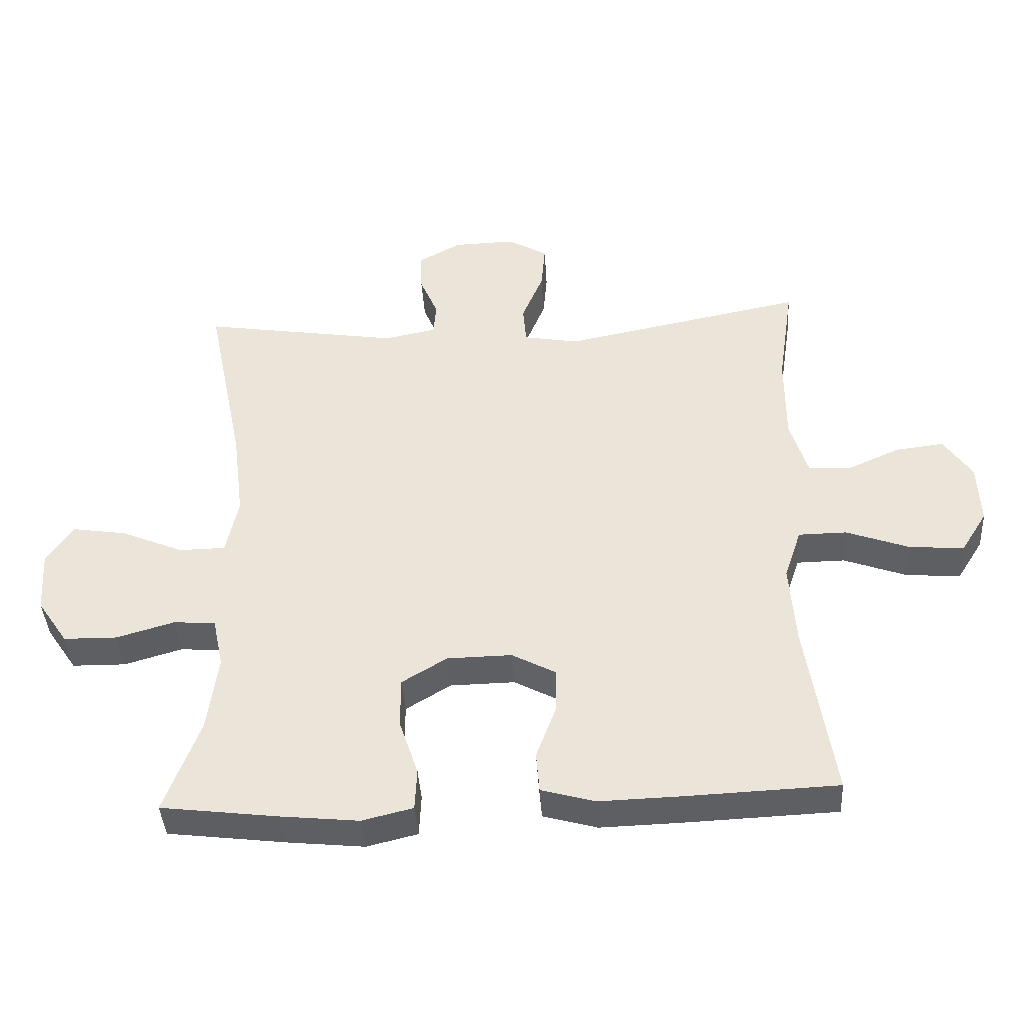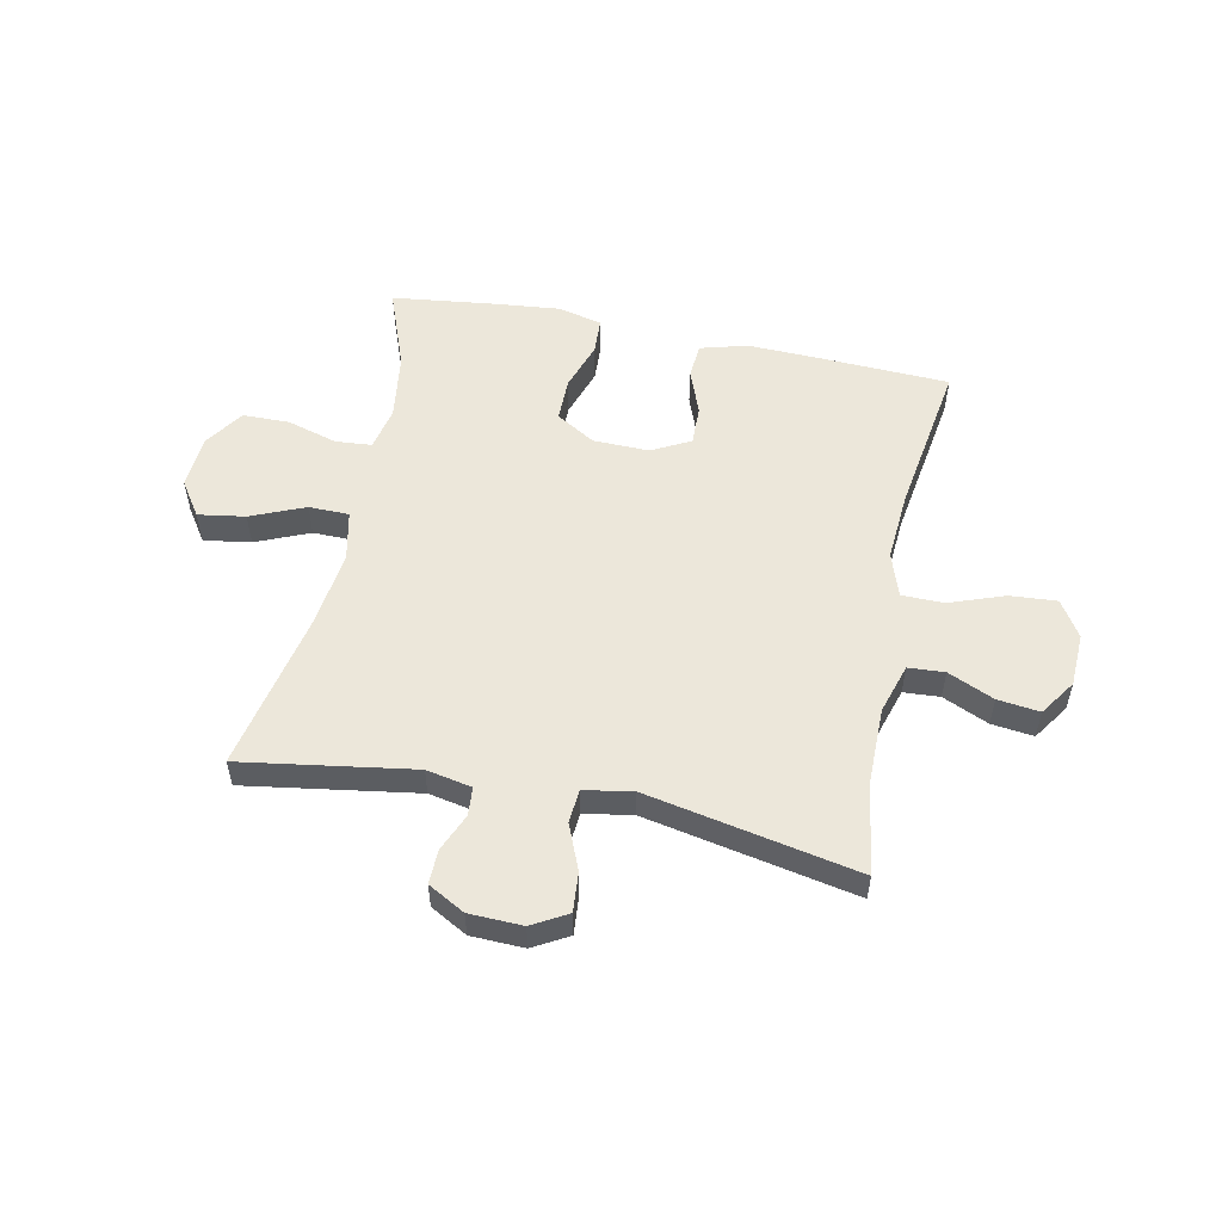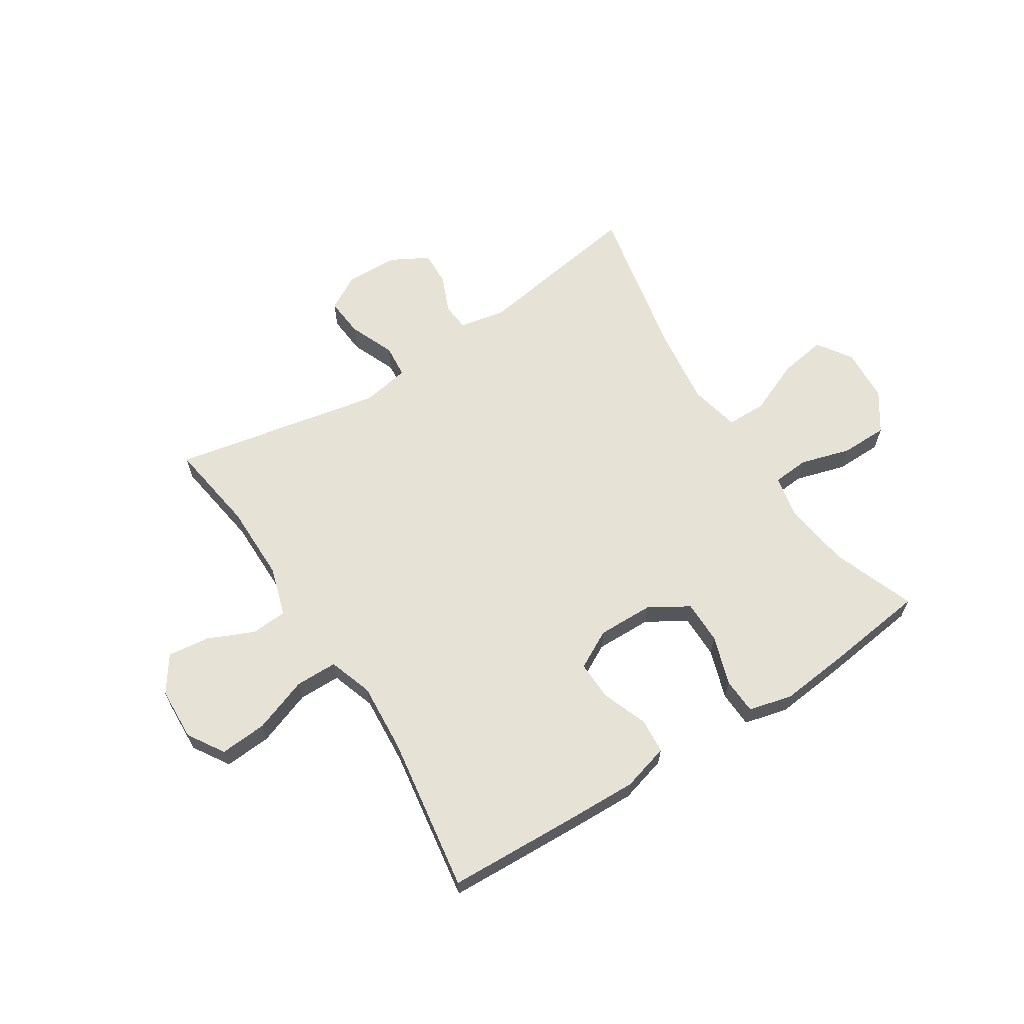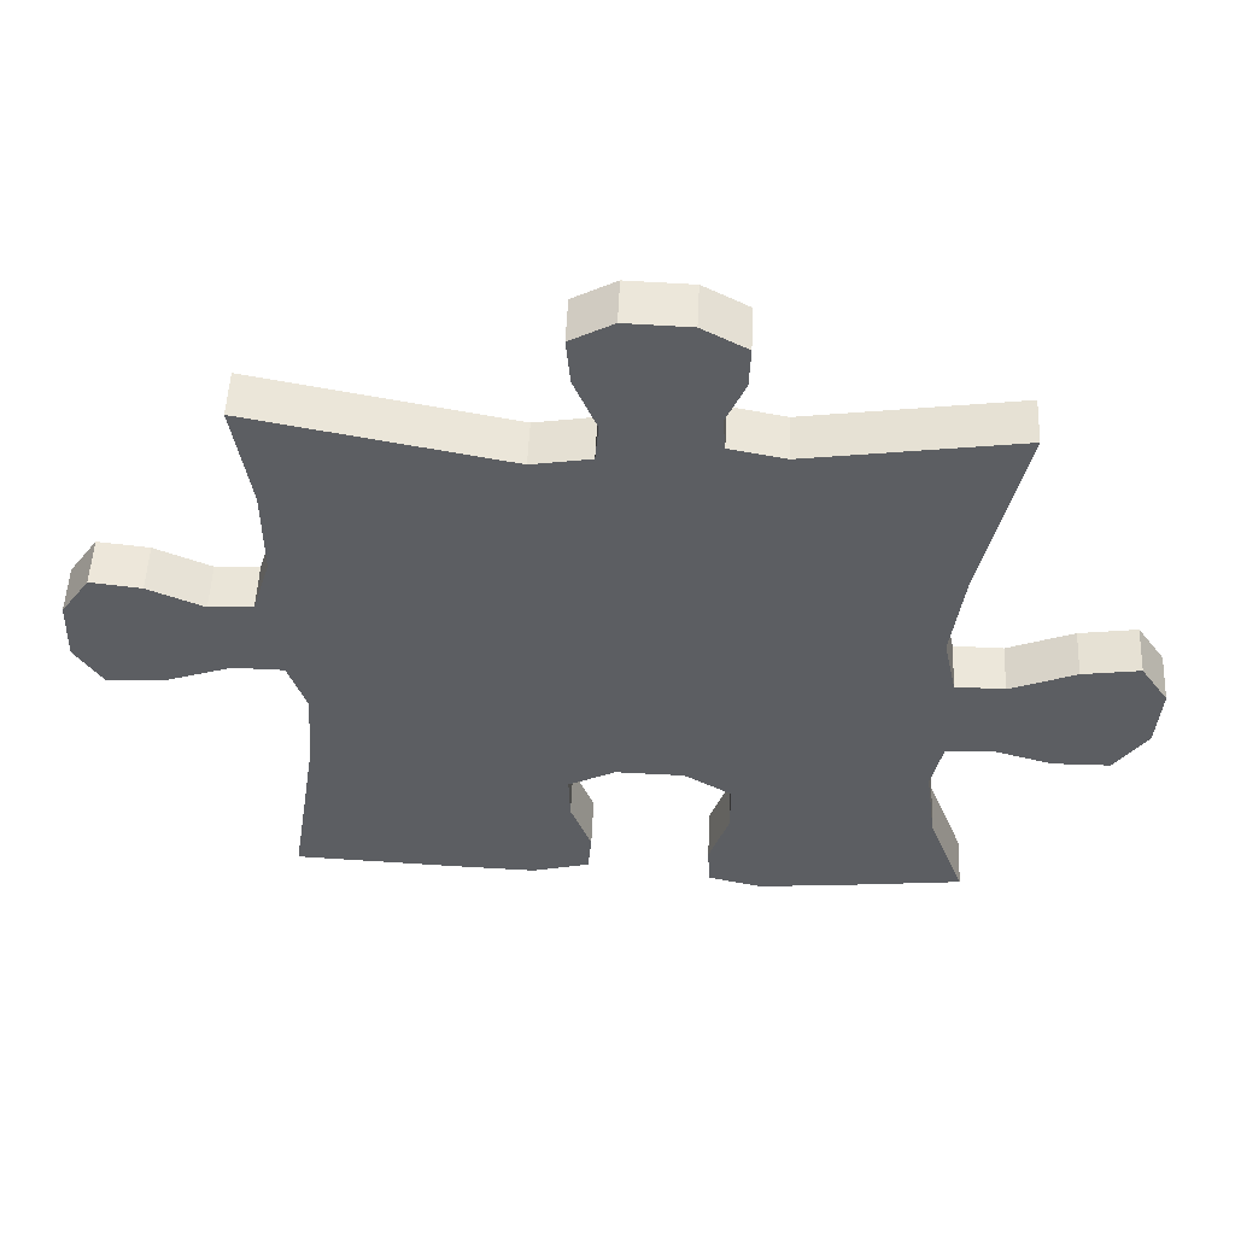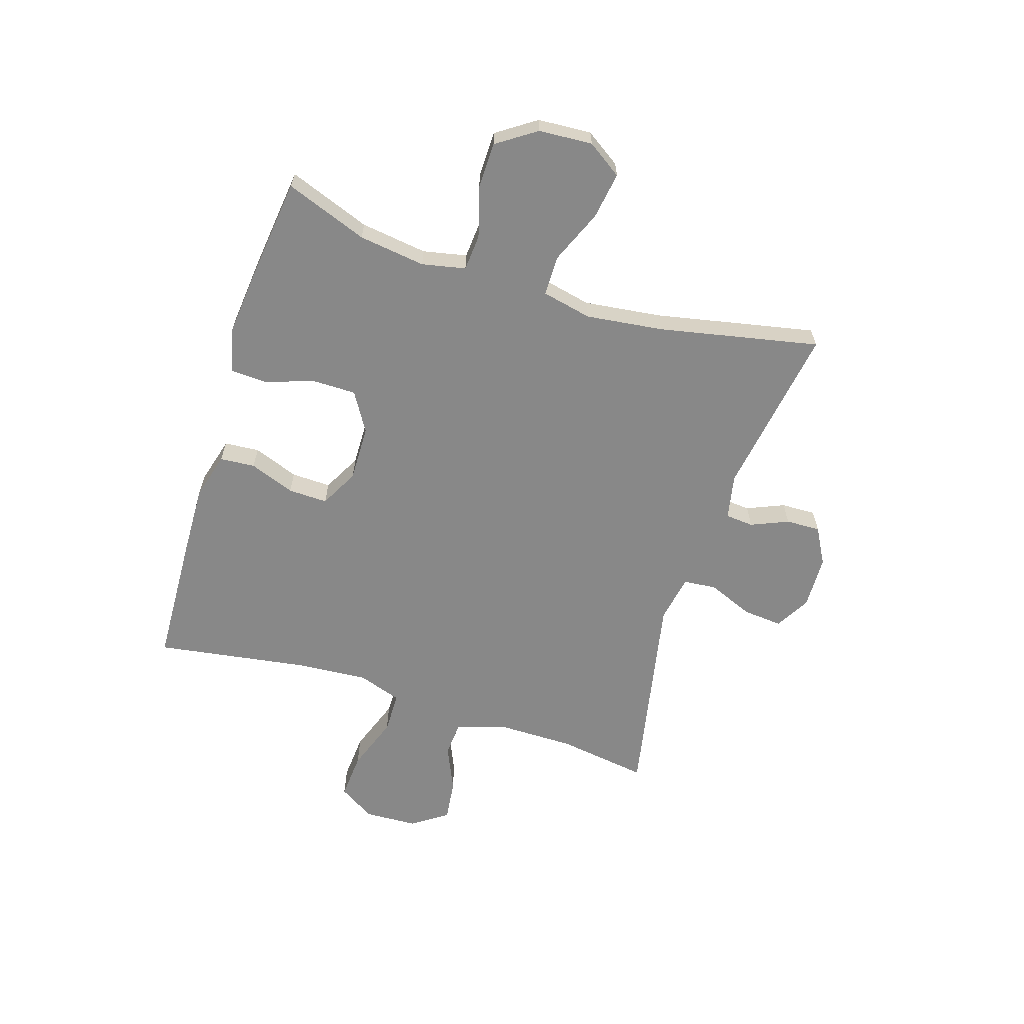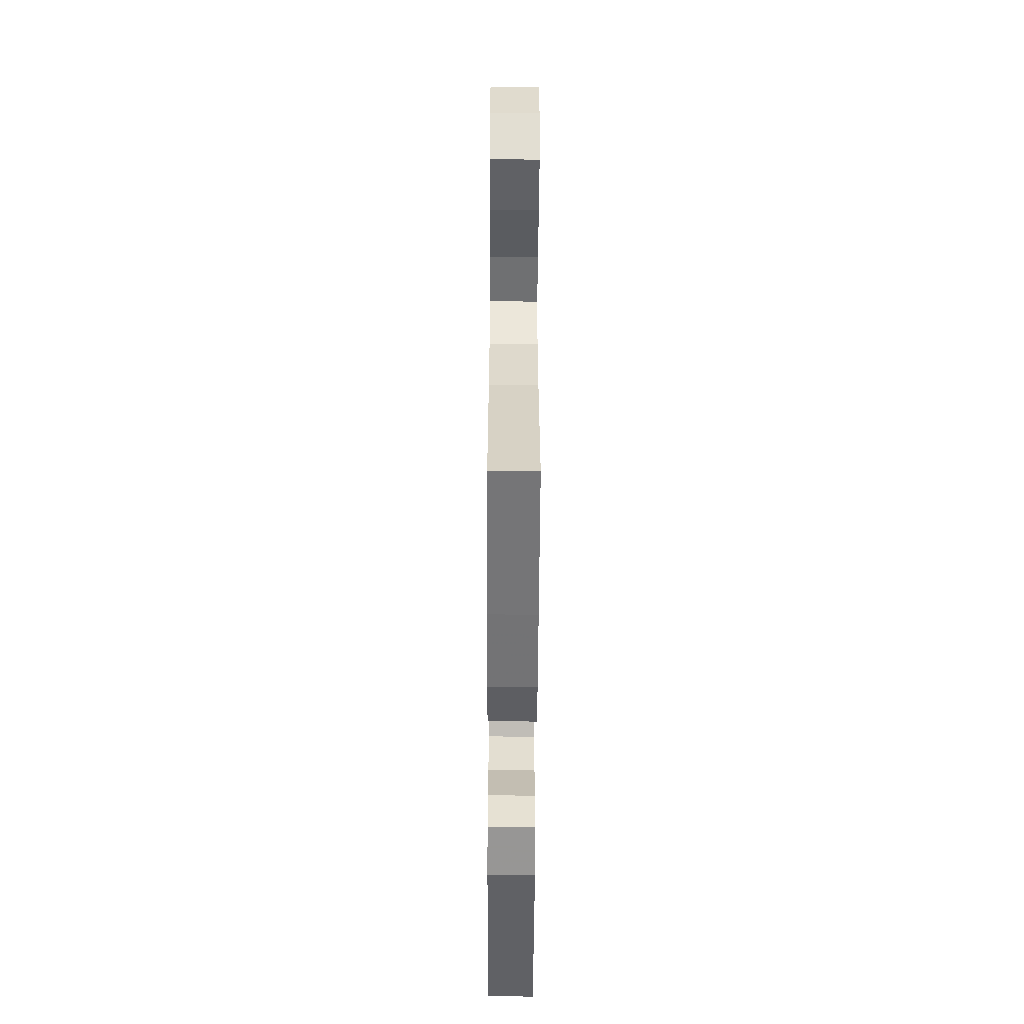
<metadata>
{"format":"obj","ext":"obj","renderer":"f3d","projection":"perspective","resolution":1024,"background":"white","views":[{"elev":-40.6,"azim":3.4,"up":"+Z"},{"elev":54.0,"azim":11.6,"up":"+Y"},{"elev":63.8,"azim":147.3,"up":"+Y"},{"elev":52.3,"azim":-177.4,"up":"+Z"},{"elev":-62.9,"azim":-107.6,"up":"+Y"},{"elev":-54.1,"azim":89.7,"up":"+Z"}]}
</metadata>
<code>
v 0.5 0.07 0.5
v 0.476 0.07 0.339
v 0.476 0.07 0.203
v 0.503 0.07 0.115
v 0.567 0.07 0.111
v 0.648 0.07 0.147
v 0.722 0.07 0.156
v 0.765 0.07 0.093
v 0.769 0.07 -0.001
v 0.729 0.07 -0.065
v 0.646 0.07 -0.059
v 0.549 0.07 -0.024
v 0.475 0.07 -0.025
v 0.449 0.07 -0.103
v 0.458 0.07 -0.227
v 0.5 0.07 -0.5
v 0.269 0.07 -0.51
v 0.143 0.07 -0.514
v 0.06 0.07 -0.491
v 0.055 0.07 -0.429
v 0.085 0.07 -0.349
v 0.087 0.07 -0.279
v 0.019 0.07 -0.243
v -0.08 0.07 -0.245
v -0.149 0.07 -0.287
v -0.149 0.07 -0.364
v -0.12 0.07 -0.451
v -0.123 0.07 -0.515
v -0.201 0.07 -0.534
v -0.32 0.07 -0.522
v -0.5 0.07 -0.5
v -0.446 0.07 -0.355
v -0.43 0.07 -0.237
v -0.446 0.07 -0.16
v -0.51 0.07 -0.155
v -0.599 0.07 -0.181
v -0.681 0.07 -0.18
v -0.728 0.07 -0.111
v -0.734 0.07 -0.016
v -0.693 0.07 0.045
v -0.61 0.07 0.032
v -0.515 0.07 -0.008
v -0.444 0.07 -0.007
v -0.425 0.07 0.081
v -0.442 0.07 0.217
v -0.5 0.07 0.5
v -0.197 0.07 0.453
v -0.117 0.07 0.469
v -0.113 0.07 0.519
v -0.141 0.07 0.585
v -0.143 0.07 0.646
v -0.078 0.07 0.682
v 0.016 0.07 0.685
v 0.078 0.07 0.65
v 0.072 0.07 0.58
v 0.039 0.07 0.5
v 0.044 0.07 0.441
v 0.129 0.07 0.426
v 0.5 0 0.5
v 0.476 0 0.339
v 0.476 0 0.203
v 0.503 0 0.115
v 0.567 0 0.111
v 0.648 0 0.147
v 0.722 0 0.156
v 0.765 0 0.093
v 0.769 0 -0.001
v 0.729 0 -0.065
v 0.646 0 -0.059
v 0.549 0 -0.024
v 0.475 0 -0.025
v 0.449 0 -0.103
v 0.458 0 -0.227
v 0.5 0 -0.5
v 0.269 0 -0.51
v 0.143 0 -0.514
v 0.06 0 -0.491
v 0.055 0 -0.429
v 0.085 0 -0.349
v 0.087 0 -0.279
v 0.019 0 -0.243
v -0.08 0 -0.245
v -0.149 0 -0.287
v -0.149 0 -0.364
v -0.12 0 -0.451
v -0.123 0 -0.515
v -0.201 0 -0.534
v -0.32 0 -0.522
v -0.5 0 -0.5
v -0.446 0 -0.355
v -0.43 0 -0.237
v -0.446 0 -0.16
v -0.51 0 -0.155
v -0.599 0 -0.181
v -0.681 0 -0.18
v -0.728 0 -0.111
v -0.734 0 -0.016
v -0.693 0 0.045
v -0.61 0 0.032
v -0.515 0 -0.008
v -0.444 0 -0.007
v -0.425 0 0.081
v -0.442 0 0.217
v -0.5 0 0.5
v -0.197 0 0.453
v -0.117 0 0.469
v -0.113 0 0.519
v -0.141 0 0.585
v -0.143 0 0.646
v -0.078 0 0.682
v 0.016 0 0.685
v 0.078 0 0.65
v 0.072 0 0.58
v 0.039 0 0.5
v 0.044 0 0.441
v 0.129 0 0.426
f 54 55 56
f 53 54 56
f 52 53 56
f 51 52 56
f 50 51 56
f 49 50 56
f 48 49 56 57
f 47 48 57 58
f 45 46 47
f 44 45 47 58
f 40 41 42
f 39 40 42
f 38 39 42
f 37 38 42
f 36 37 42
f 35 36 42
f 34 35 42 43
f 58 1 2
f 44 58 2
f 43 44 2
f 34 43 2
f 33 34 2
f 30 31 32
f 29 30 32
f 28 29 32
f 27 28 32
f 26 27 32
f 19 20 21
f 18 19 21
f 17 18 21
f 16 17 21
f 15 16 21
f 14 15 21 22
f 13 14 22 23
f 10 11 12
f 9 10 12
f 8 9 12
f 7 8 12
f 6 7 12
f 5 6 12
f 4 5 12 13
f 13 23 24
f 4 13 24
f 3 4 24
f 25 26 32 33
f 24 25 33
f 3 24 33
f 2 3 33
f 114 113 112
f 114 112 111
f 114 111 110
f 114 110 109
f 114 109 108
f 114 108 107
f 115 114 107 106
f 116 115 106 105
f 105 104 103
f 116 105 103 102
f 100 99 98
f 100 98 97
f 100 97 96
f 100 96 95
f 100 95 94
f 100 94 93
f 101 100 93 92
f 60 59 116
f 60 116 102
f 60 102 101
f 60 101 92
f 60 92 91
f 90 89 88
f 90 88 87
f 90 87 86
f 90 86 85
f 90 85 84
f 79 78 77
f 79 77 76
f 79 76 75
f 79 75 74
f 79 74 73
f 80 79 73 72
f 81 80 72 71
f 70 69 68
f 70 68 67
f 70 67 66
f 70 66 65
f 70 65 64
f 70 64 63
f 71 70 63 62
f 82 81 71
f 82 71 62
f 82 62 61
f 91 90 84 83
f 91 83 82
f 91 82 61
f 91 61 60
f 1 59 60 2
f 2 60 61 3
f 3 61 62 4
f 4 62 63 5
f 5 63 64 6
f 6 64 65 7
f 7 65 66 8
f 8 66 67 9
f 9 67 68 10
f 10 68 69 11
f 11 69 70 12
f 12 70 71 13
f 13 71 72 14
f 14 72 73 15
f 15 73 74 16
f 16 74 75 17
f 17 75 76 18
f 18 76 77 19
f 19 77 78 20
f 20 78 79 21
f 21 79 80 22
f 22 80 81 23
f 23 81 82 24
f 24 82 83 25
f 25 83 84 26
f 26 84 85 27
f 27 85 86 28
f 28 86 87 29
f 29 87 88 30
f 30 88 89 31
f 31 89 90 32
f 32 90 91 33
f 33 91 92 34
f 34 92 93 35
f 35 93 94 36
f 36 94 95 37
f 37 95 96 38
f 38 96 97 39
f 39 97 98 40
f 40 98 99 41
f 41 99 100 42
f 42 100 101 43
f 43 101 102 44
f 44 102 103 45
f 45 103 104 46
f 46 104 105 47
f 47 105 106 48
f 48 106 107 49
f 49 107 108 50
f 50 108 109 51
f 51 109 110 52
f 52 110 111 53
f 53 111 112 54
f 54 112 113 55
f 55 113 114 56
f 56 114 115 57
f 57 115 116 58
f 58 116 59 1

</code>
